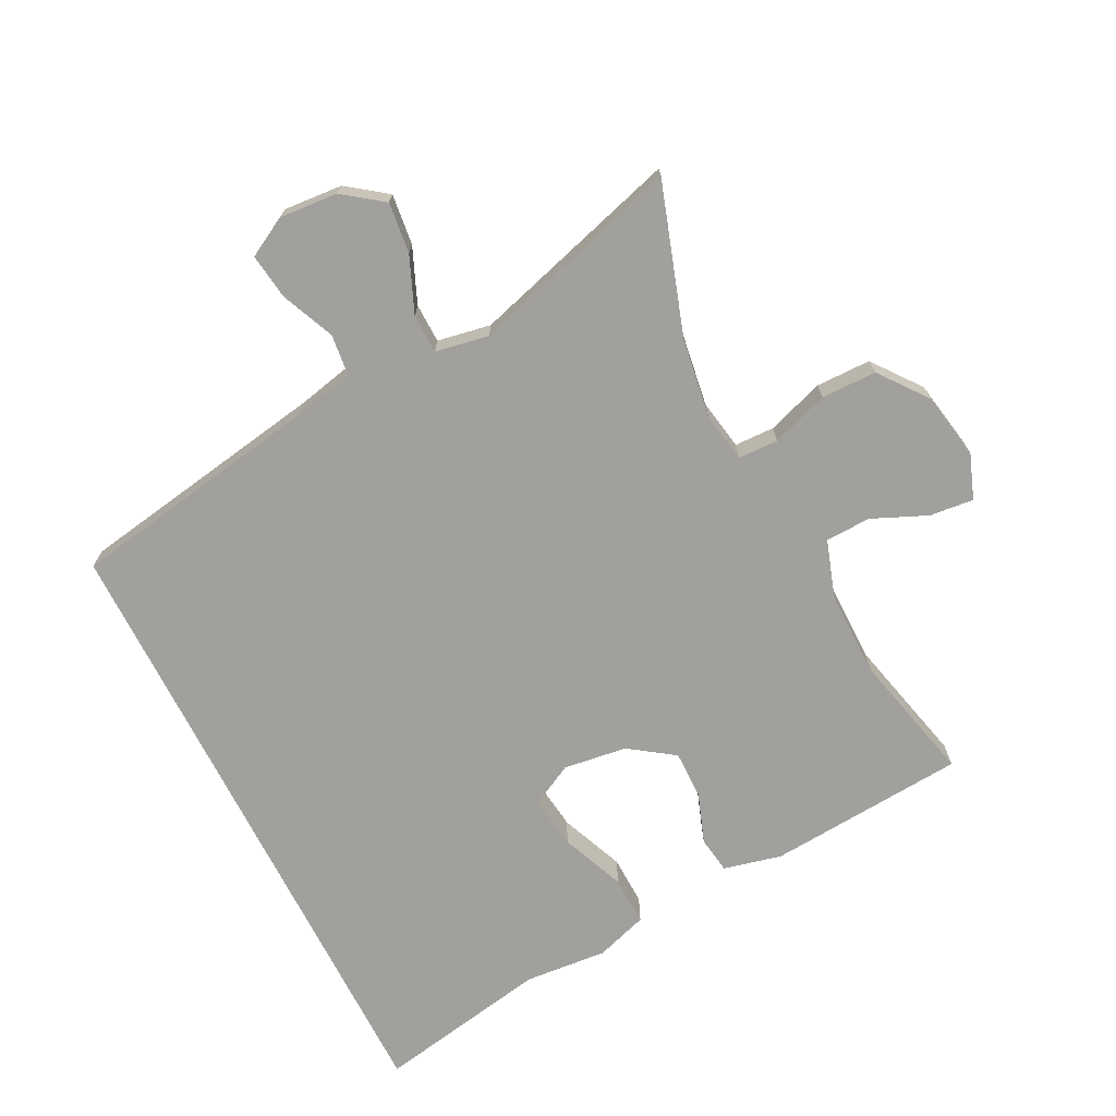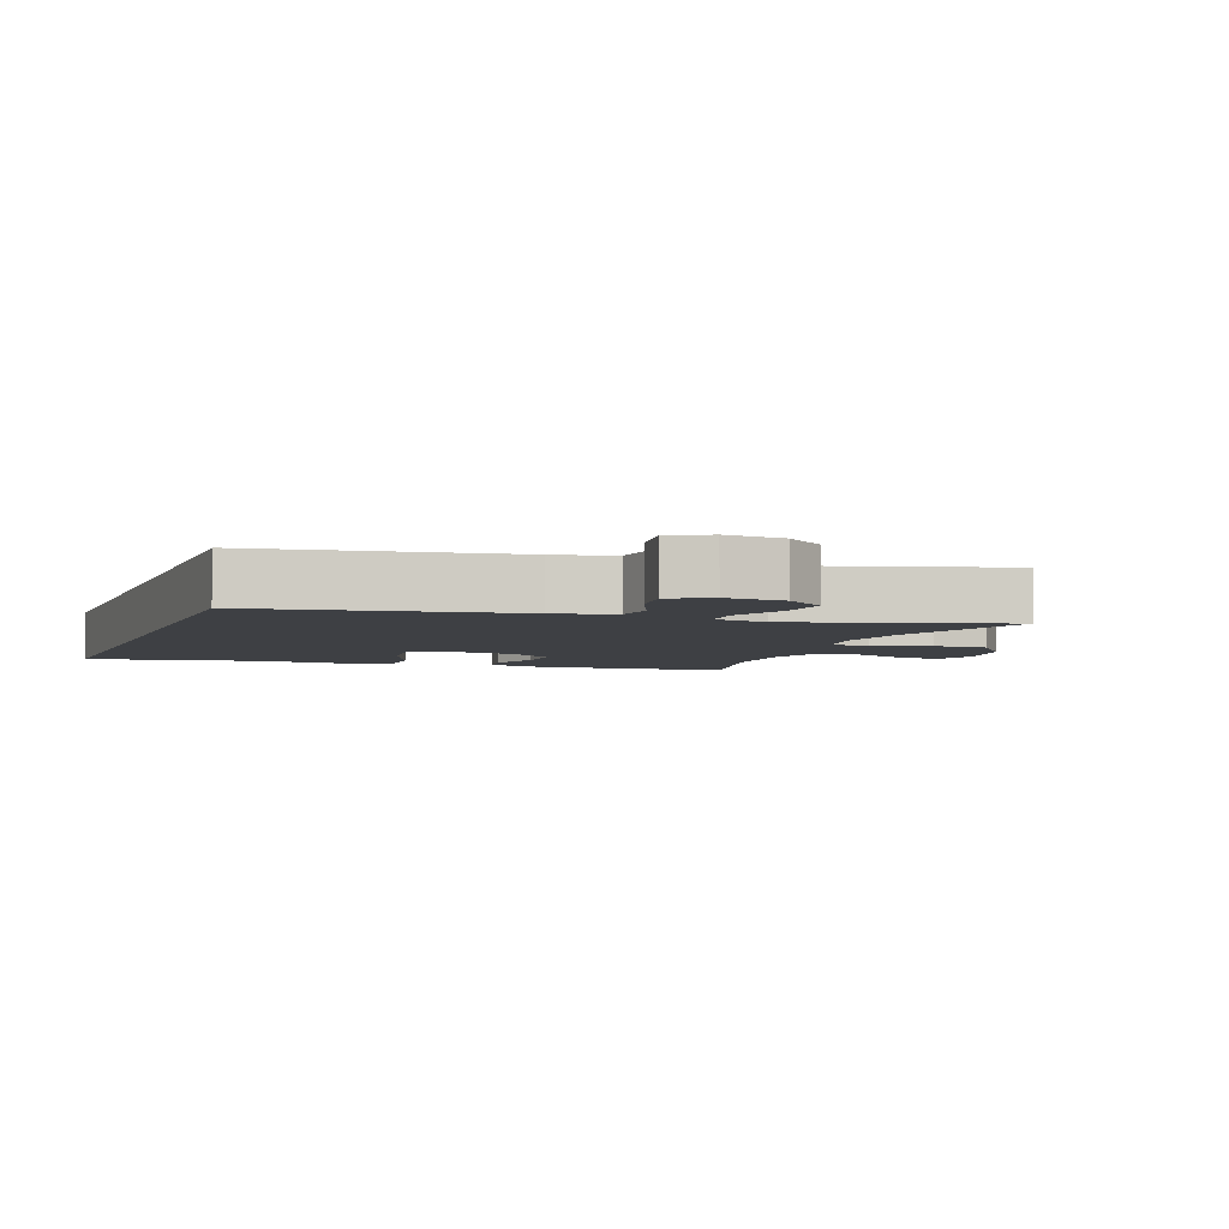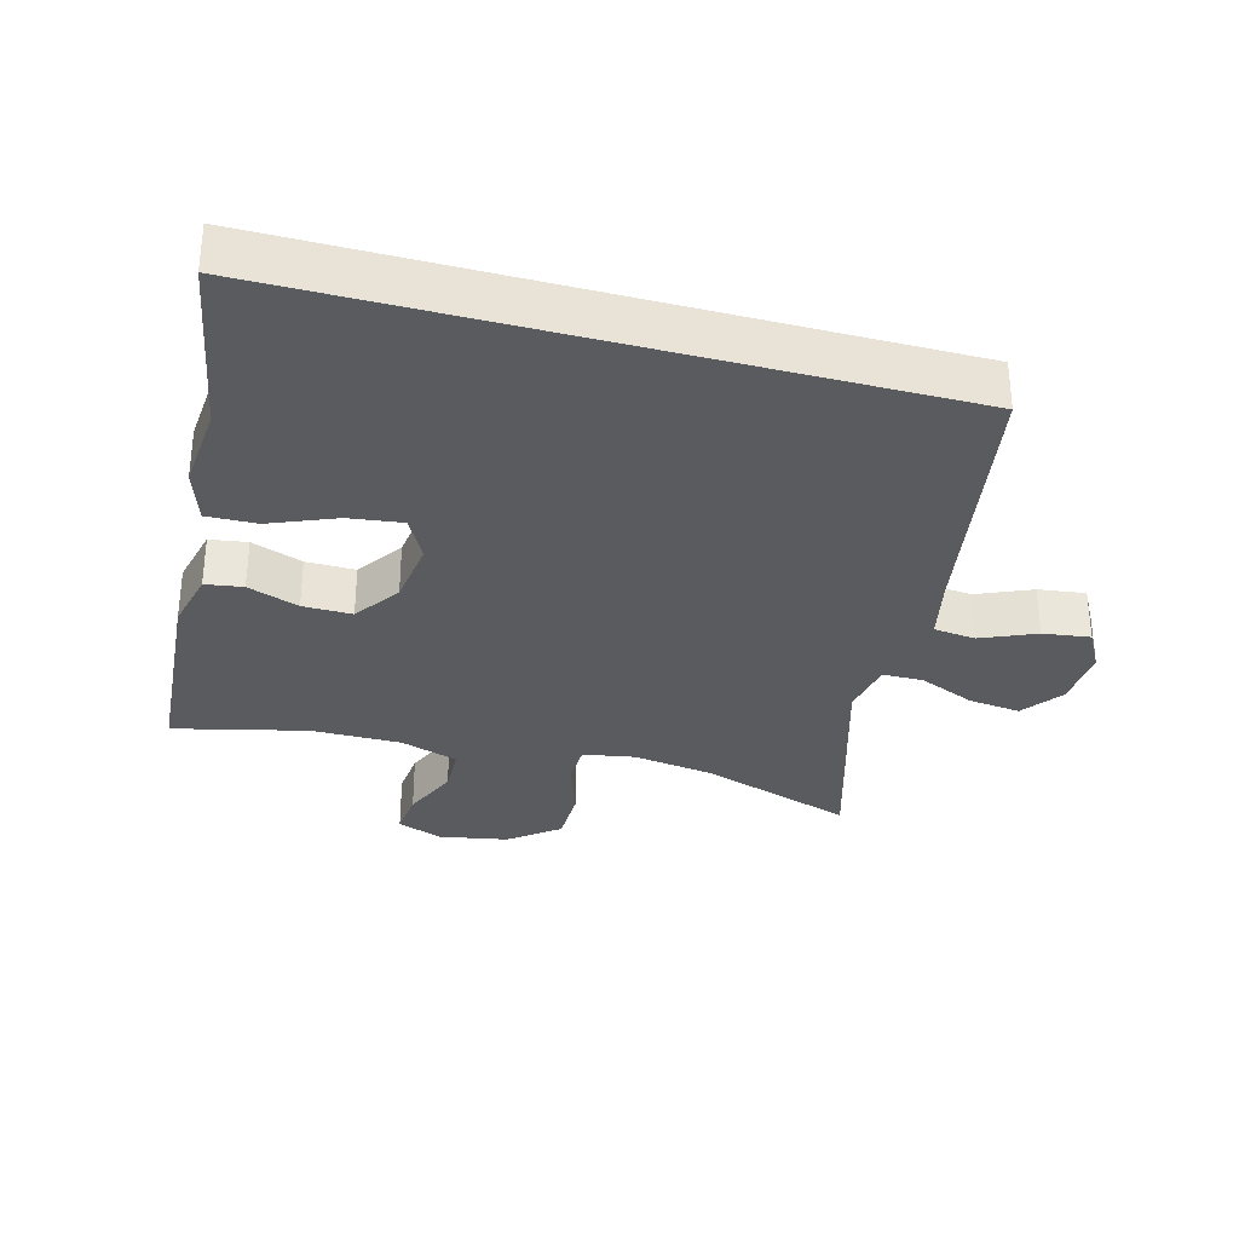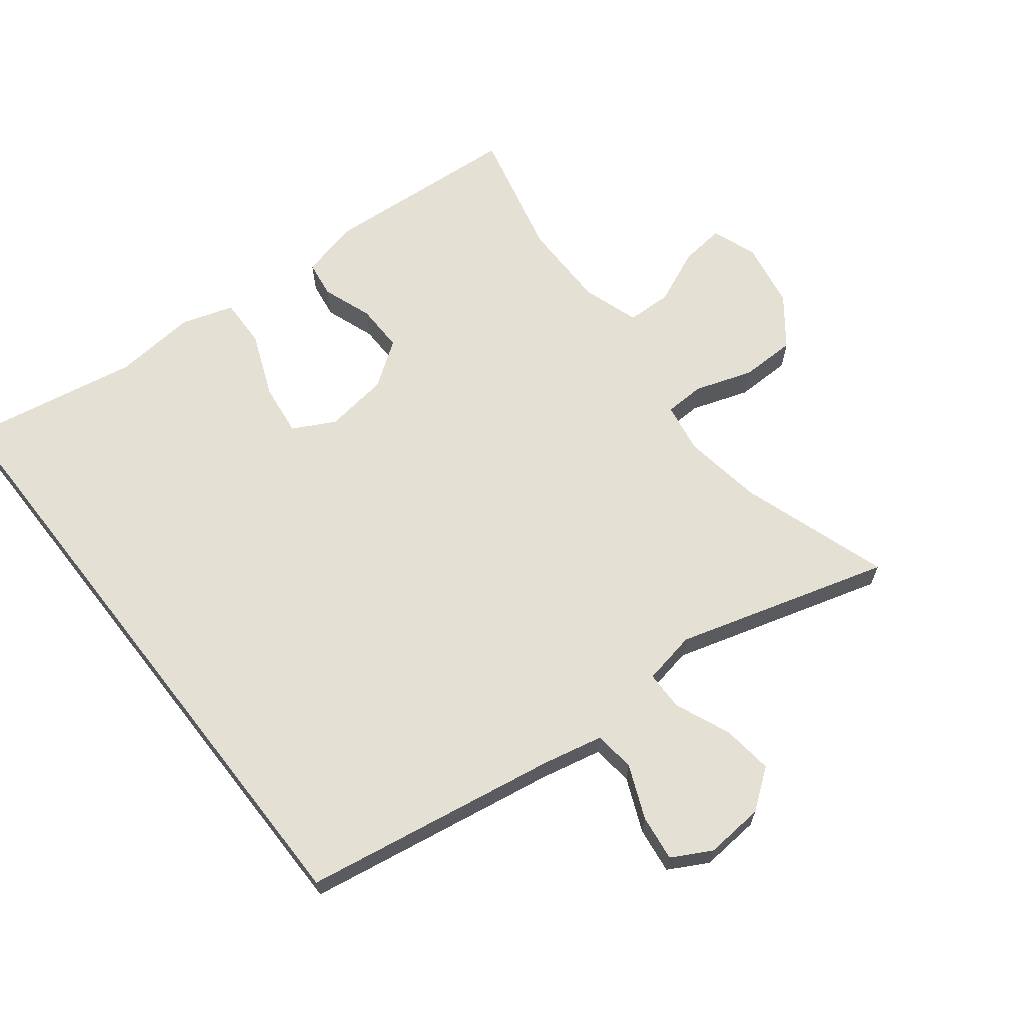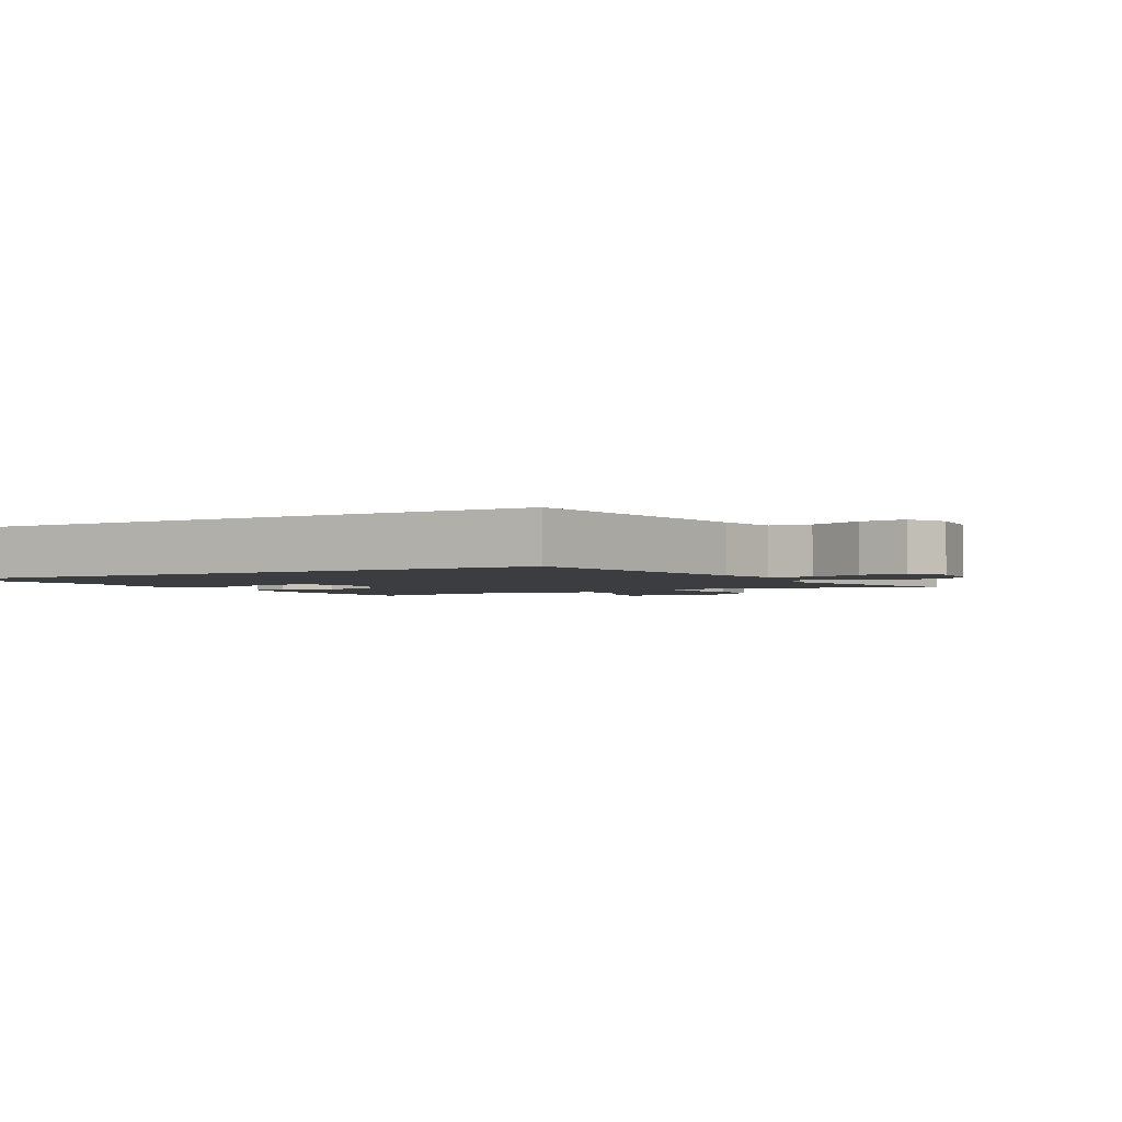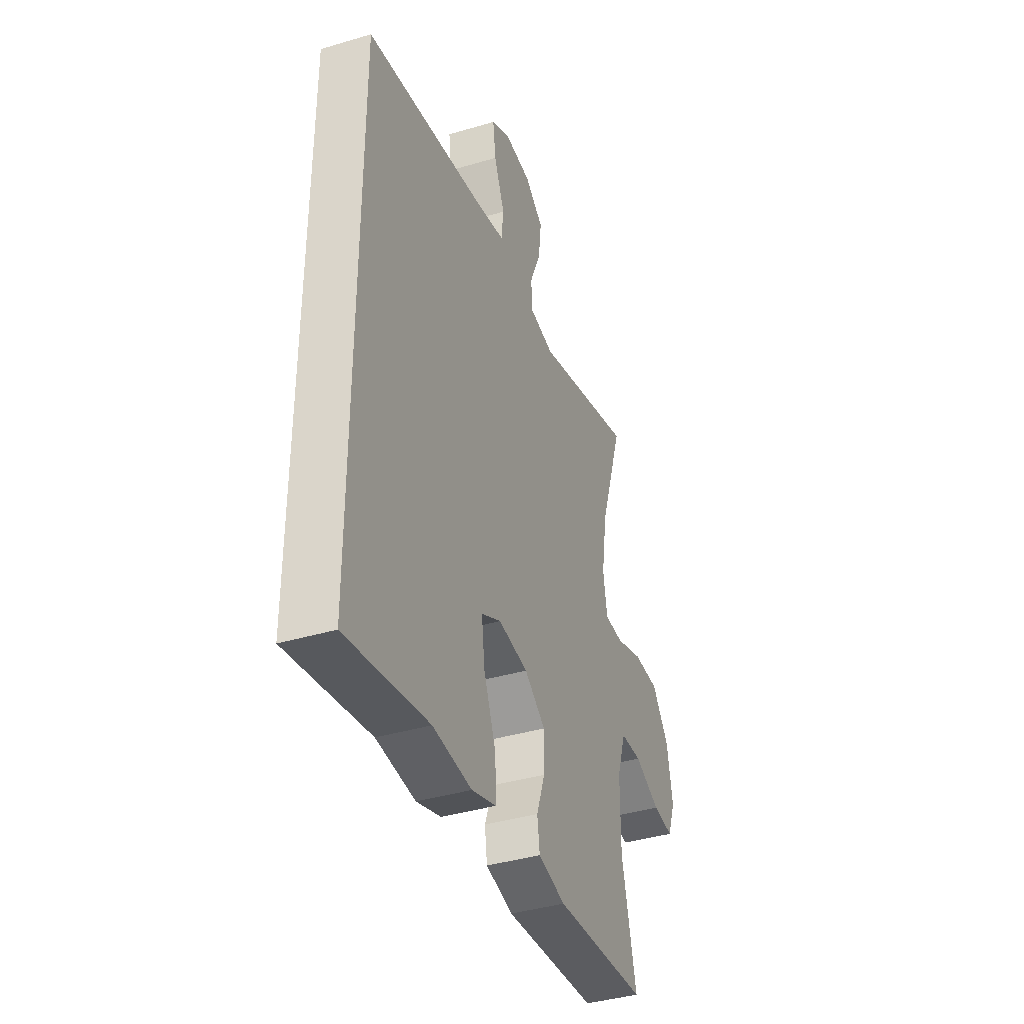
<metadata>
{"format":"obj","ext":"obj","renderer":"f3d","projection":"perspective","resolution":1024,"background":"white","views":[{"elev":-71.7,"azim":27.0,"up":"+Y"},{"elev":-4.8,"azim":-20.5,"up":"+Y"},{"elev":-32.5,"azim":-105.0,"up":"+Y"},{"elev":65.5,"azim":-38.0,"up":"+Y"},{"elev":-2.4,"azim":-61.2,"up":"+Y"},{"elev":-39.3,"azim":-69.6,"up":"+Z"}]}
</metadata>
<code>
v -0.5 0.07 -0.582
v -0.5 0.07 0.365
v -0.117 0.07 0.429
v -0.026 0.07 0.449
v -0.019 0.07 0.51
v -0.053 0.07 0.59
v -0.062 0.07 0.659
v -0.003 0.07 0.691
v 0.085 0.07 0.684
v 0.144 0.07 0.64
v 0.135 0.07 0.564
v 0.1 0.07 0.481
v 0.101 0.07 0.422
v 0.181 0.07 0.407
v 0.5 0.07 0.5
v 0.426 0.07 0.276
v 0.408 0.07 0.158
v 0.421 0.07 0.082
v 0.481 0.07 0.08
v 0.567 0.07 0.109
v 0.65 0.07 0.108
v 0.705 0.07 0.036
v 0.723 0.07 -0.064
v 0.698 0.07 -0.131
v 0.632 0.07 -0.124
v 0.55 0.07 -0.088
v 0.482 0.07 -0.09
v 0.454 0.07 -0.175
v 0.454 0.07 -0.306
v 0.5 0.07 -0.5
v 0.203 0.07 -0.522
v 0.116 0.07 -0.501
v 0.108 0.07 -0.446
v 0.135 0.07 -0.371
v 0.136 0.07 -0.299
v 0.069 0.07 -0.252
v -0.026 0.07 -0.239
v -0.089 0.07 -0.272
v -0.079 0.07 -0.351
v -0.04 0.07 -0.447
v -0.038 0.07 -0.521
v -0.116 0.07 -0.546
v -0.24 0.07 -0.535
v -0.5 0 -0.582
v -0.5 0 0.365
v -0.117 0 0.429
v -0.026 0 0.449
v -0.019 0 0.51
v -0.053 0 0.59
v -0.062 0 0.659
v -0.003 0 0.691
v 0.085 0 0.684
v 0.144 0 0.64
v 0.135 0 0.564
v 0.1 0 0.481
v 0.101 0 0.422
v 0.181 0 0.407
v 0.5 0 0.5
v 0.426 0 0.276
v 0.408 0 0.158
v 0.421 0 0.082
v 0.481 0 0.08
v 0.567 0 0.109
v 0.65 0 0.108
v 0.705 0 0.036
v 0.723 0 -0.064
v 0.698 0 -0.131
v 0.632 0 -0.124
v 0.55 0 -0.088
v 0.482 0 -0.09
v 0.454 0 -0.175
v 0.454 0 -0.306
v 0.5 0 -0.5
v 0.203 0 -0.522
v 0.116 0 -0.501
v 0.108 0 -0.446
v 0.135 0 -0.371
v 0.136 0 -0.299
v 0.069 0 -0.252
v -0.026 0 -0.239
v -0.089 0 -0.272
v -0.079 0 -0.351
v -0.04 0 -0.447
v -0.038 0 -0.521
v -0.116 0 -0.546
v -0.24 0 -0.535
f 41 42 43
f 40 41 43
f 39 40 43
f 43 1 2
f 39 43 2
f 38 39 2
f 37 38 2 3
f 36 37 3 4
f 35 36 4 5
f 32 33 34
f 31 32 34
f 30 31 34
f 29 30 34
f 28 29 34 35
f 27 28 35 5
f 24 25 26
f 23 24 26
f 22 23 26
f 21 22 26
f 20 21 26
f 19 20 26
f 18 19 26 27
f 14 15 16
f 13 14 16 17
f 10 11 12
f 9 10 12
f 8 9 12
f 7 8 12
f 6 7 12
f 5 6 12
f 5 12 13
f 18 27 5 13
f 13 17 18
f 86 85 84
f 86 84 83
f 86 83 82
f 45 44 86
f 45 86 82
f 45 82 81
f 46 45 81 80
f 47 46 80 79
f 48 47 79 78
f 77 76 75
f 77 75 74
f 77 74 73
f 77 73 72
f 78 77 72 71
f 48 78 71 70
f 69 68 67
f 69 67 66
f 69 66 65
f 69 65 64
f 69 64 63
f 69 63 62
f 70 69 62 61
f 59 58 57
f 60 59 57 56
f 55 54 53
f 55 53 52
f 55 52 51
f 55 51 50
f 55 50 49
f 55 49 48
f 56 55 48
f 56 48 70 61
f 61 60 56
f 1 44 45 2
f 2 45 46 3
f 3 46 47 4
f 4 47 48 5
f 5 48 49 6
f 6 49 50 7
f 7 50 51 8
f 8 51 52 9
f 9 52 53 10
f 10 53 54 11
f 11 54 55 12
f 12 55 56 13
f 13 56 57 14
f 14 57 58 15
f 15 58 59 16
f 16 59 60 17
f 17 60 61 18
f 18 61 62 19
f 19 62 63 20
f 20 63 64 21
f 21 64 65 22
f 22 65 66 23
f 23 66 67 24
f 24 67 68 25
f 25 68 69 26
f 26 69 70 27
f 27 70 71 28
f 28 71 72 29
f 29 72 73 30
f 30 73 74 31
f 31 74 75 32
f 32 75 76 33
f 33 76 77 34
f 34 77 78 35
f 35 78 79 36
f 36 79 80 37
f 37 80 81 38
f 38 81 82 39
f 39 82 83 40
f 40 83 84 41
f 41 84 85 42
f 42 85 86 43
f 43 86 44 1

</code>
